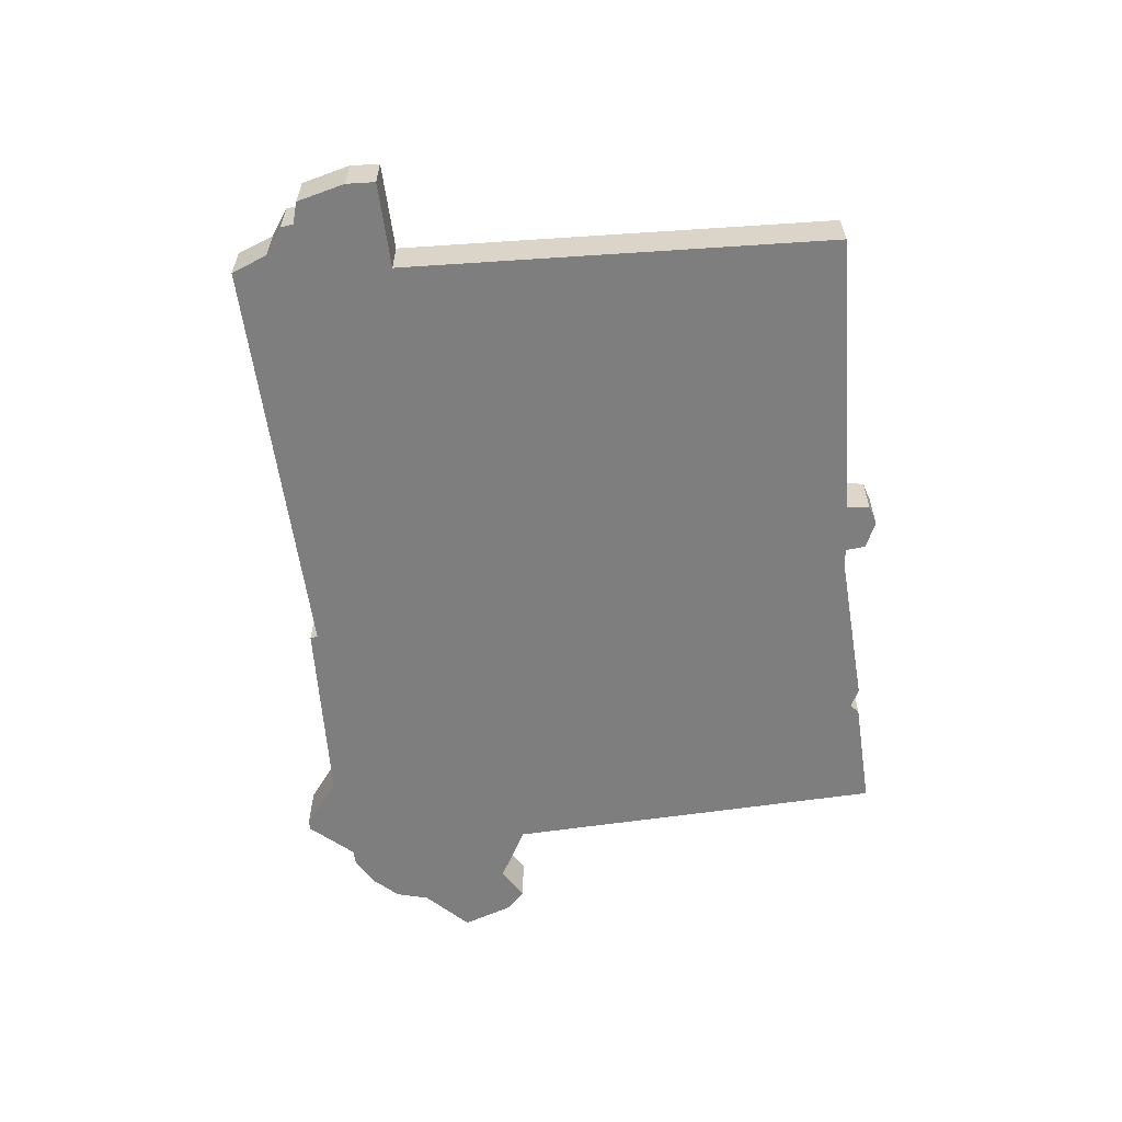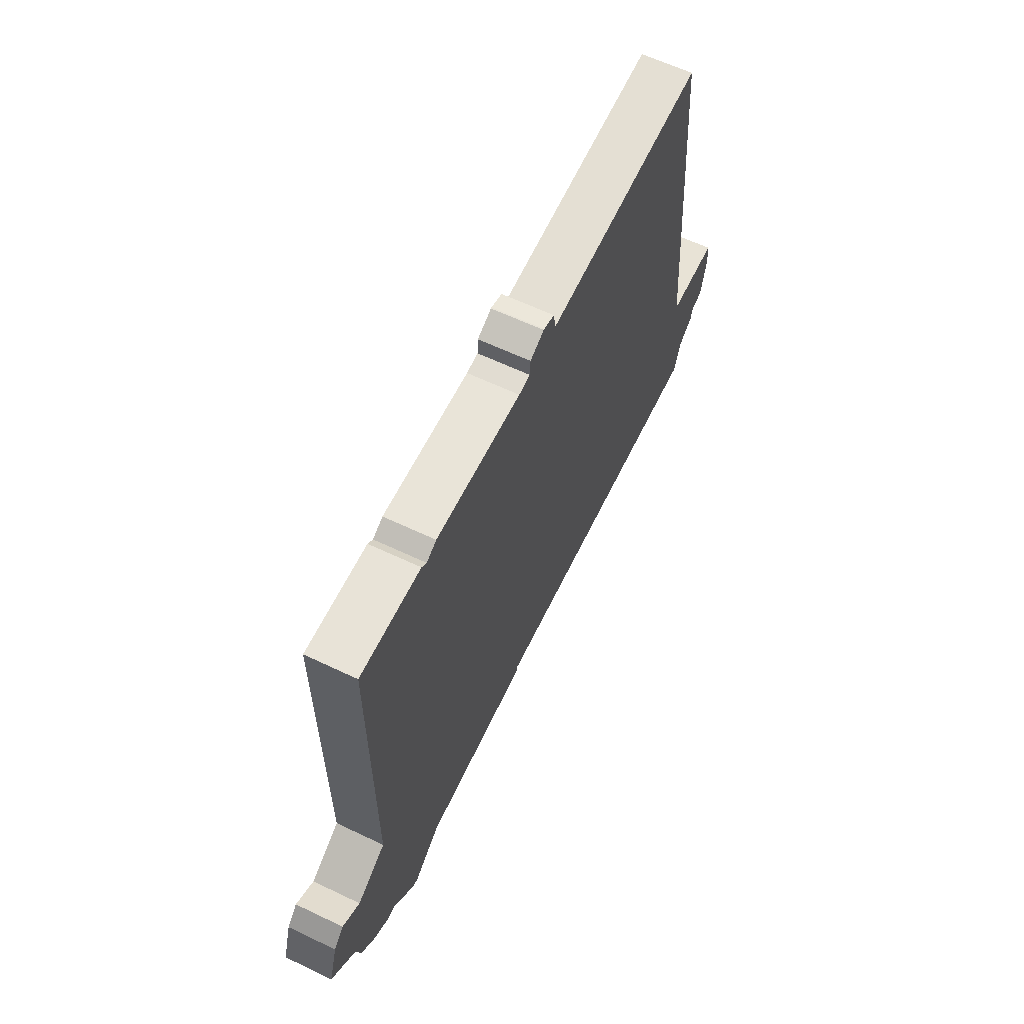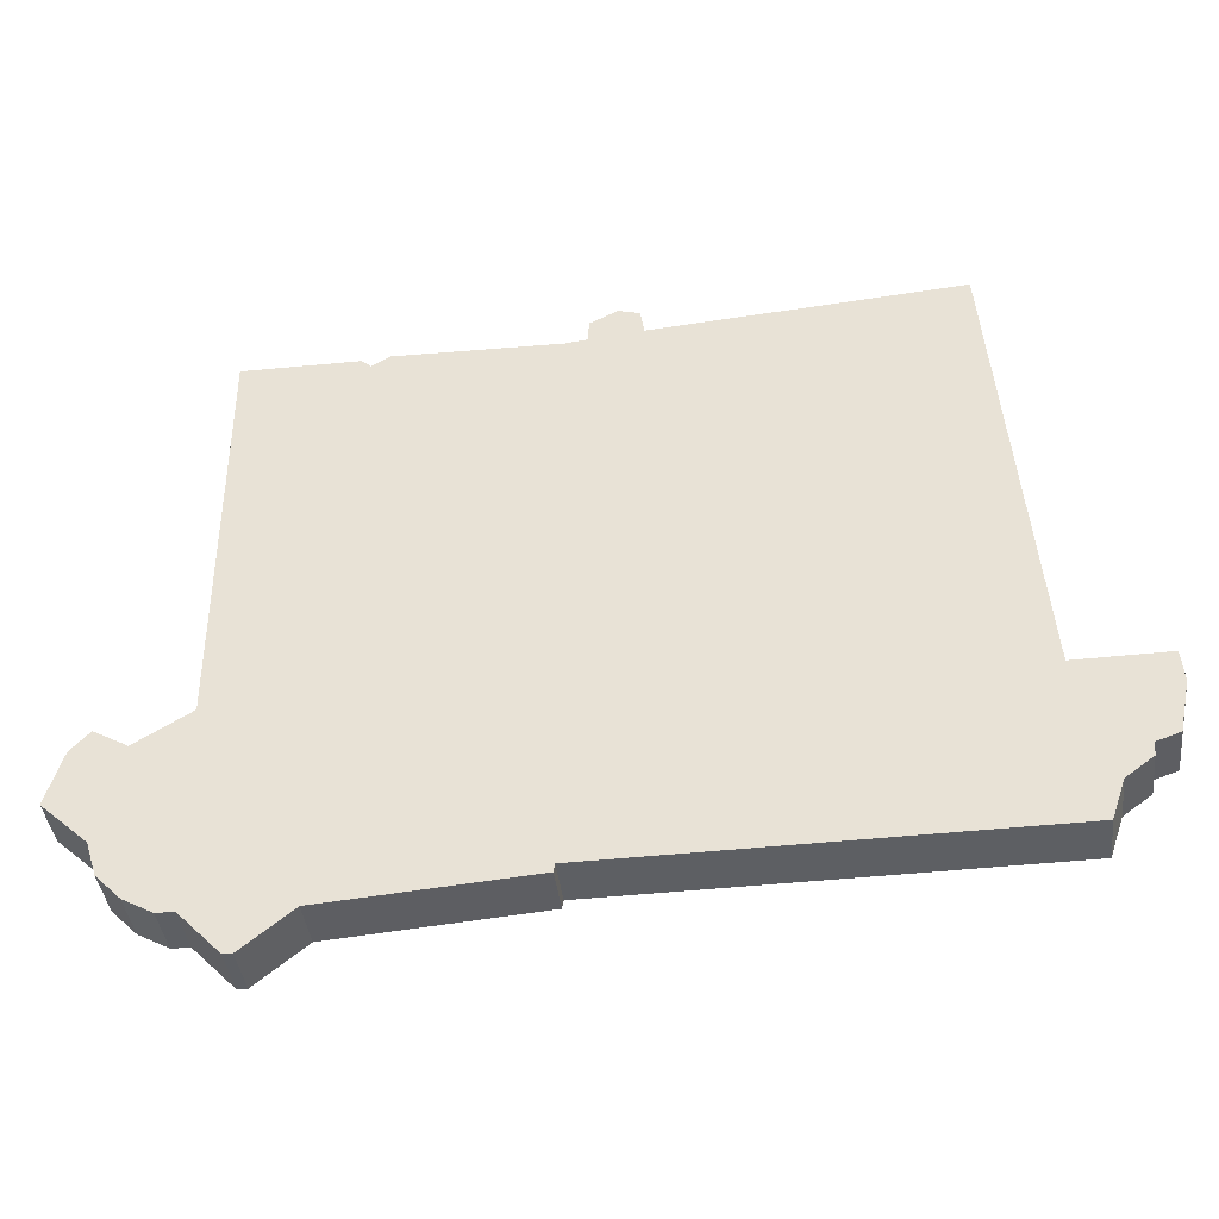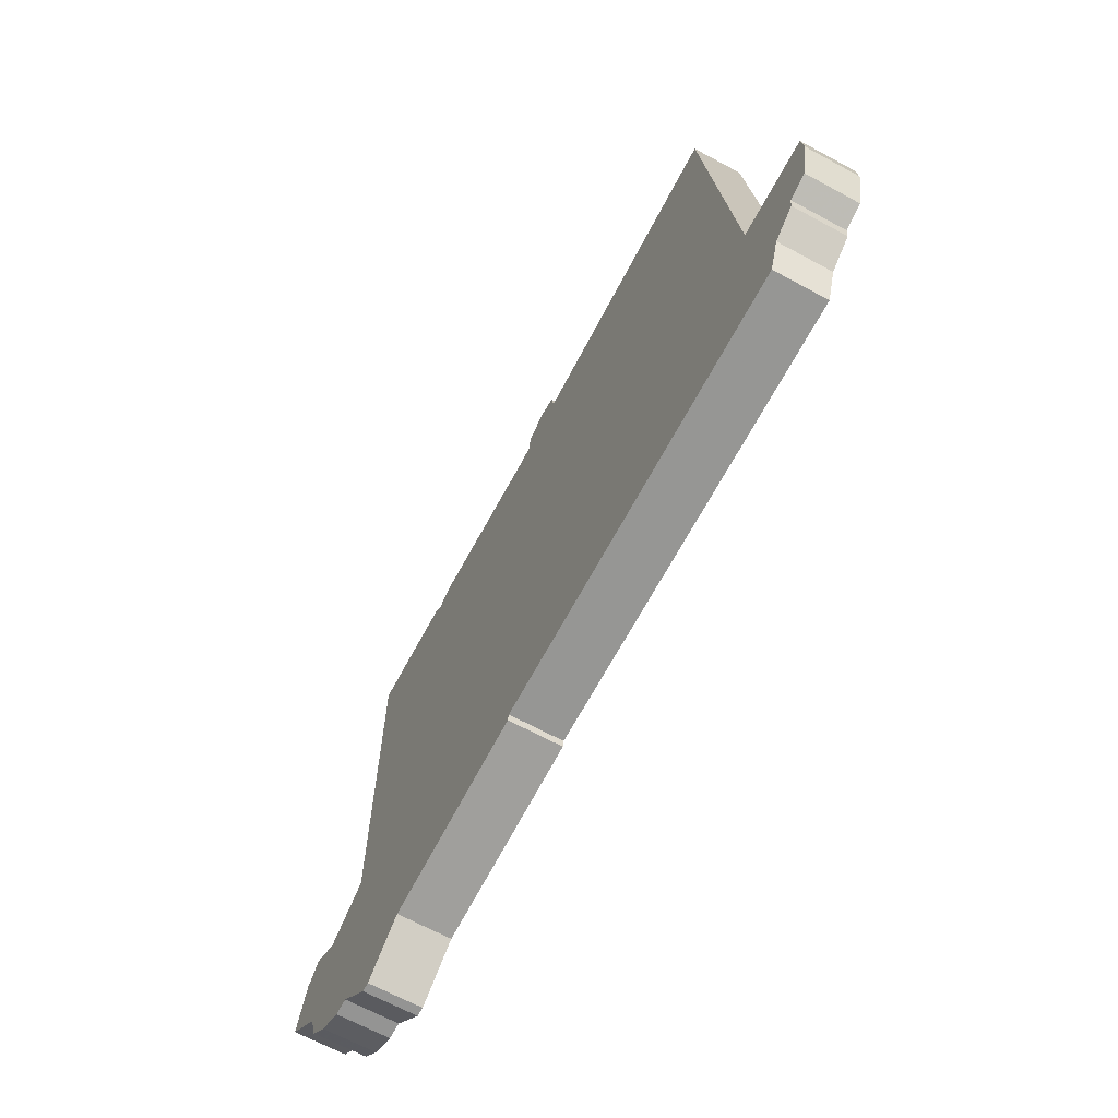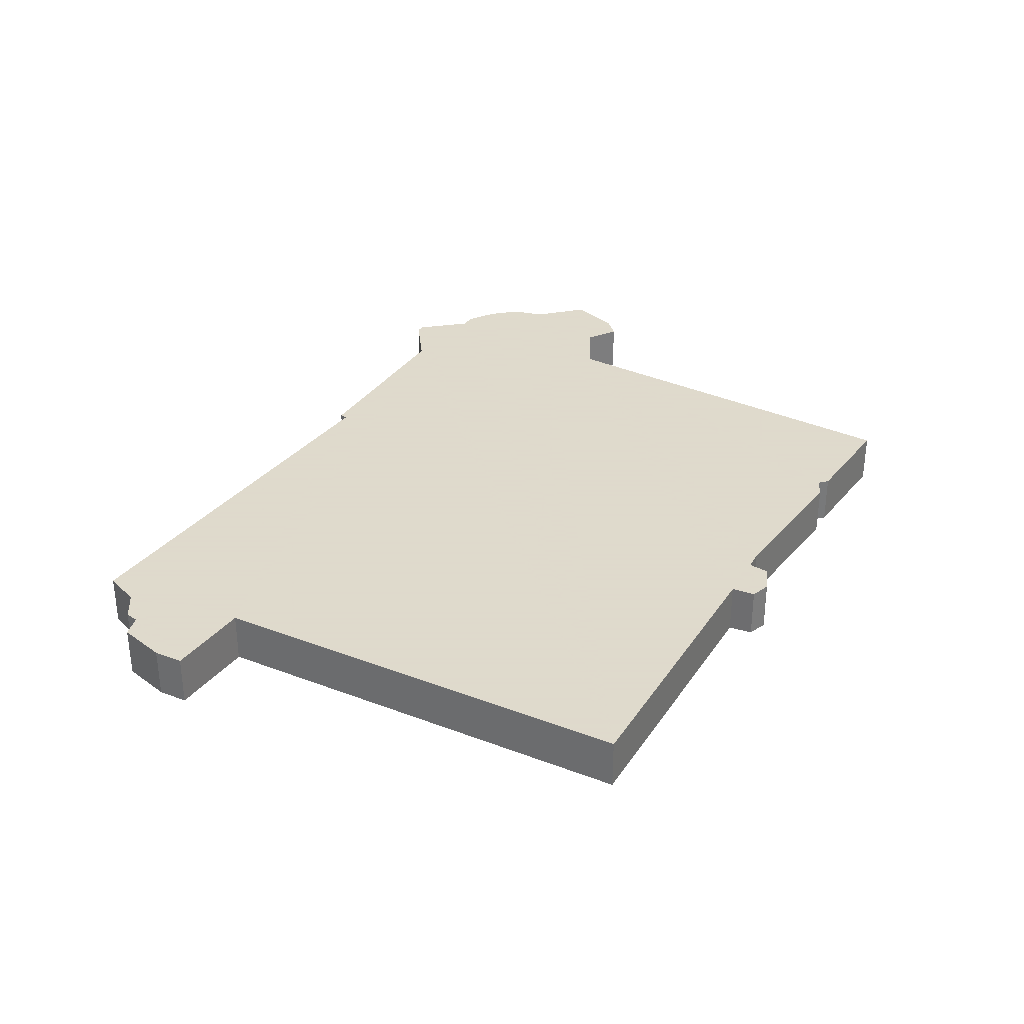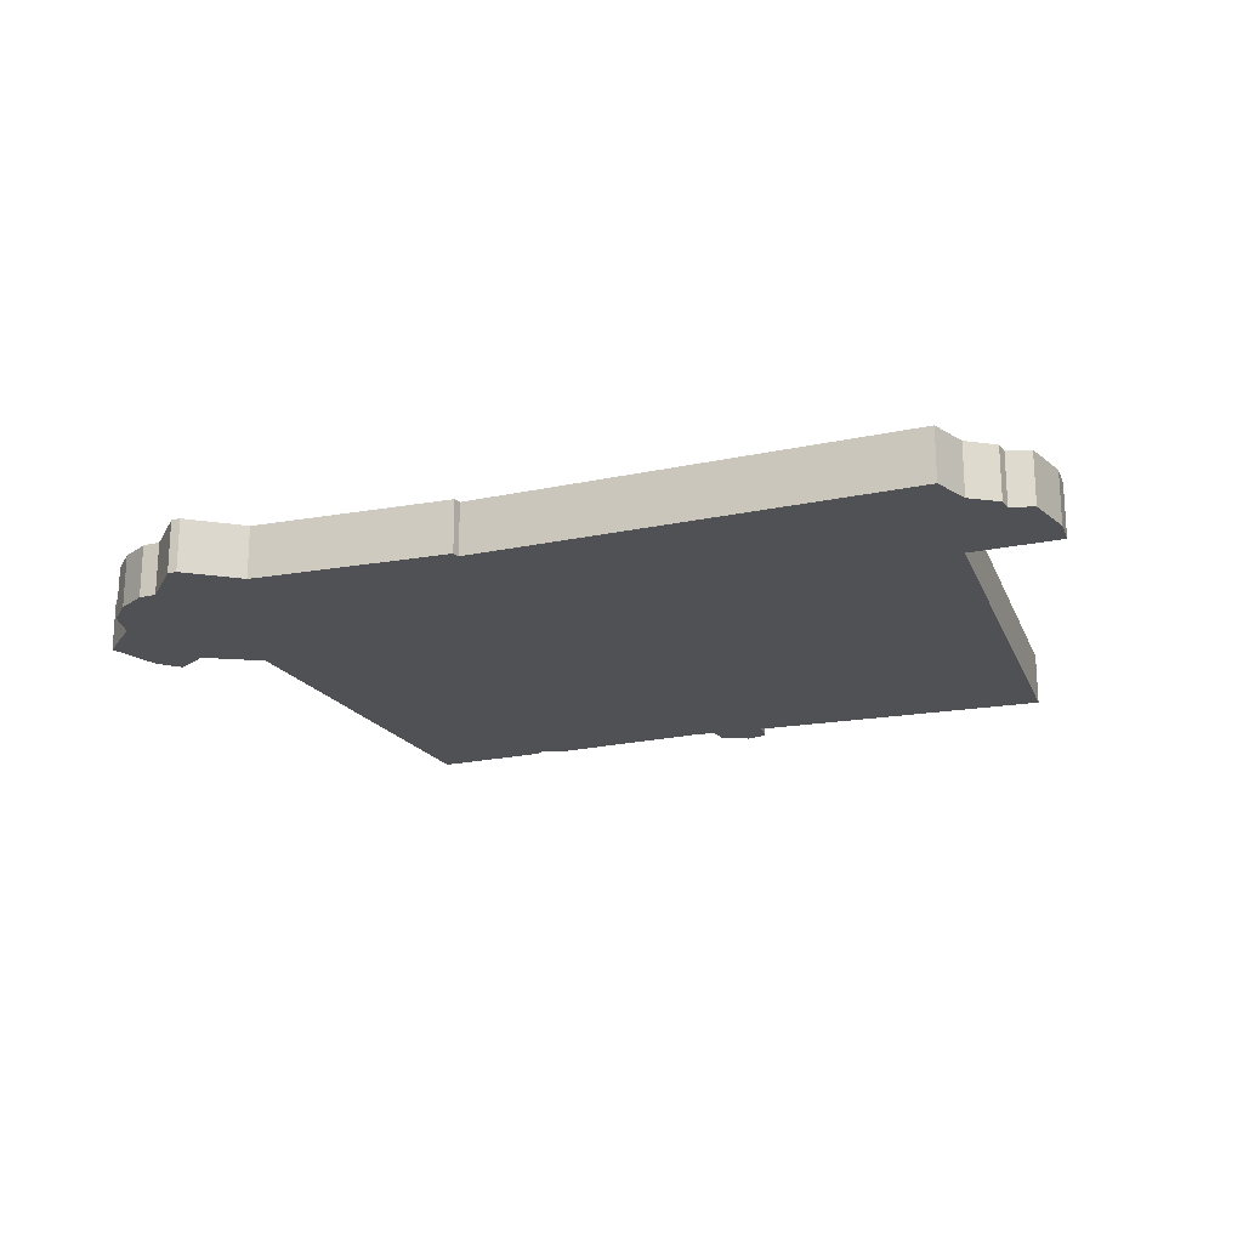
<metadata>
{"format":"obj","ext":"obj","renderer":"f3d","projection":"perspective","resolution":1024,"background":"white","views":[{"elev":-59.5,"azim":98.6,"up":"+Z"},{"elev":61.6,"azim":-64.1,"up":"+Y"},{"elev":-40.1,"azim":6.8,"up":"+Y"},{"elev":-67.0,"azim":61.6,"up":"+Y"},{"elev":32.4,"azim":122.8,"up":"+Z"},{"elev":-19.9,"azim":22.7,"up":"+Z"}]}
</metadata>
<code>
o Object.1
v 1.023 32.86 2.5
v 1.151 32.86 2.5
v 3.068 32.34 2.5
v 3.452 30.04 2.5
v 32.47 32.34 2.5
v 36.05 -10.87 2.5
v 44.74 -10.74 2.5
v 45 -13.68 2.5
v 43.98 -18.54 2.5
v 41.8 -19.3 2.5
v 41.68 -20.58 2.5
v 39.12 -22.5 2.5
v 37.84 -26.21 2.5
v -3.835 -26.72 2.5
v -3.963 -27.49 2.5
v -23.27 -29.02 2.5
v -28 -32.86 2.5
v -28.89 -32.86 2.5
v -32.86 -28.76 2.5
v -34.52 -28.76 2.5
v -37.33 -27.23 2.5
v -39.63 -24.93 2.5
v -40.65 -21.73 2.5
v -45 -17.77 2.5
v -43.47 -12.66 2.5
v -41.68 -10.74 2.5
v -38.48 -12.53 2.5
v -33.24 -9.332 2.5
v -33.24 29.28 2.5
v -22.12 29.28 2.5
v -21.22 28.51 2.5
v -19.43 29.53 2.5
v -3.707 29.28 2.5
v -1.662 29.53 2.5
v -1.534 31.58 2.5
v 1.023 32.86 -2.5
v 1.151 32.86 -2.5
v 3.068 32.34 -2.5
v 3.452 30.04 -2.5
v 32.47 32.34 -2.5
v 36.05 -10.87 -2.5
v 44.74 -10.74 -2.5
v 45 -13.68 -2.5
v 43.98 -18.54 -2.5
v 41.8 -19.3 -2.5
v 41.68 -20.58 -2.5
v 39.12 -22.5 -2.5
v 37.84 -26.21 -2.5
v -3.835 -26.72 -2.5
v -3.963 -27.49 -2.5
v -23.27 -29.02 -2.5
v -28 -32.86 -2.5
v -28.89 -32.86 -2.5
v -32.86 -28.76 -2.5
v -34.52 -28.76 -2.5
v -37.33 -27.23 -2.5
v -39.63 -24.93 -2.5
v -40.65 -21.73 -2.5
v -45 -17.77 -2.5
v -43.47 -12.66 -2.5
v -41.68 -10.74 -2.5
v -38.48 -12.53 -2.5
v -33.24 -9.332 -2.5
v -33.24 29.28 -2.5
v -22.12 29.28 -2.5
v -21.22 28.51 -2.5
v -19.43 29.53 -2.5
v -3.707 29.28 -2.5
v -1.662 29.53 -2.5
v -1.534 31.58 -2.5
f 34 28 3
f 34 3 2
f 1 34 2
f 2 37 1
f 37 36 1
f 1 36 35
f 36 70 35
f 35 70 34
f 70 69 34
f 34 69 33
f 69 68 33
f 33 68 32
f 32 28 33
f 31 28 32
f 32 67 31
f 67 66 31
f 31 66 30
f 66 65 30
f 30 65 29
f 28 30 29
f 29 64 28
f 64 63 28
f 28 63 27
f 27 23 28
f 28 23 4
f 23 5 4
f 5 40 4
f 40 39 4
f 4 39 3
f 39 38 3
f 38 39 63
f 38 63 69
f 37 38 69
f 39 58 63
f 63 58 62
f 59 62 58
f 59 58 23
f 24 59 23
f 60 59 24
f 25 60 24
f 24 26 25
f 26 61 25
f 62 61 26
f 27 62 26
f 24 27 26
f 61 60 25
f 60 61 59
f 23 58 22
f 58 57 22
f 22 57 21
f 5 22 21
f 5 21 20
f 5 20 19
f 5 19 18
f 5 18 17
f 16 5 17
f 17 52 16
f 52 51 16
f 16 51 15
f 15 14 16
f 6 16 14
f 13 6 14
f 14 49 13
f 49 48 13
f 13 48 12
f 48 47 12
f 12 47 11
f 12 11 10
f 8 12 10
f 10 9 8
f 9 44 8
f 44 43 8
f 8 43 7
f 43 42 7
f 7 42 6
f 6 12 7
f 42 41 6
f 6 41 5
f 42 47 41
f 43 47 42
f 45 47 43
f 45 46 47
f 46 45 10
f 43 44 45
f 45 44 9
f 10 45 9
f 7 12 8
f 11 46 10
f 47 46 11
f 47 48 41
f 49 41 48
f 49 51 41
f 40 41 51
f 51 49 50
f 50 49 14
f 6 13 12
f 15 50 14
f 51 50 15
f 52 40 51
f 52 53 40
f 53 54 40
f 54 55 40
f 55 56 40
f 56 57 40
f 56 55 20
f 55 54 19
f 54 53 18
f 53 52 17
f 16 6 5
f 18 53 17
f 19 54 18
f 20 55 19
f 21 56 20
f 57 56 21
f 57 58 40
f 61 62 59
f 39 40 58
f 41 40 5
f 5 23 22
f 23 27 24
f 63 62 27
f 64 65 63
f 65 64 29
f 66 63 65
f 67 63 66
f 68 63 67
f 30 28 31
f 68 67 32
f 69 63 68
f 70 36 69
f 37 69 36
f 38 37 2
f 34 1 35
f 3 38 2
f 28 4 3
f 33 28 34

</code>
